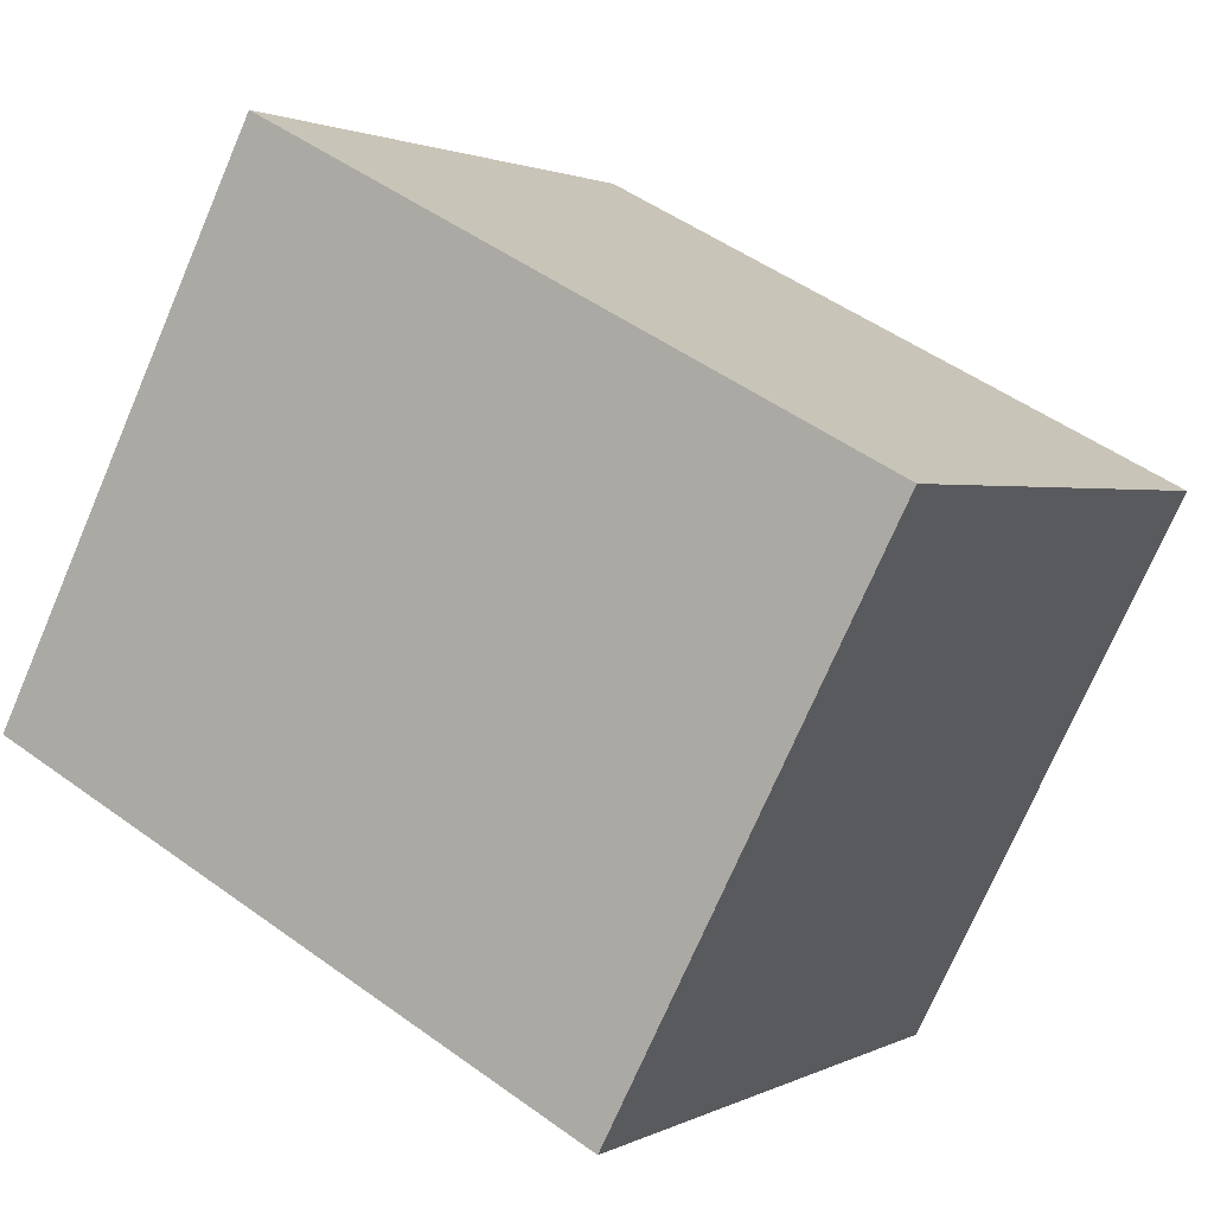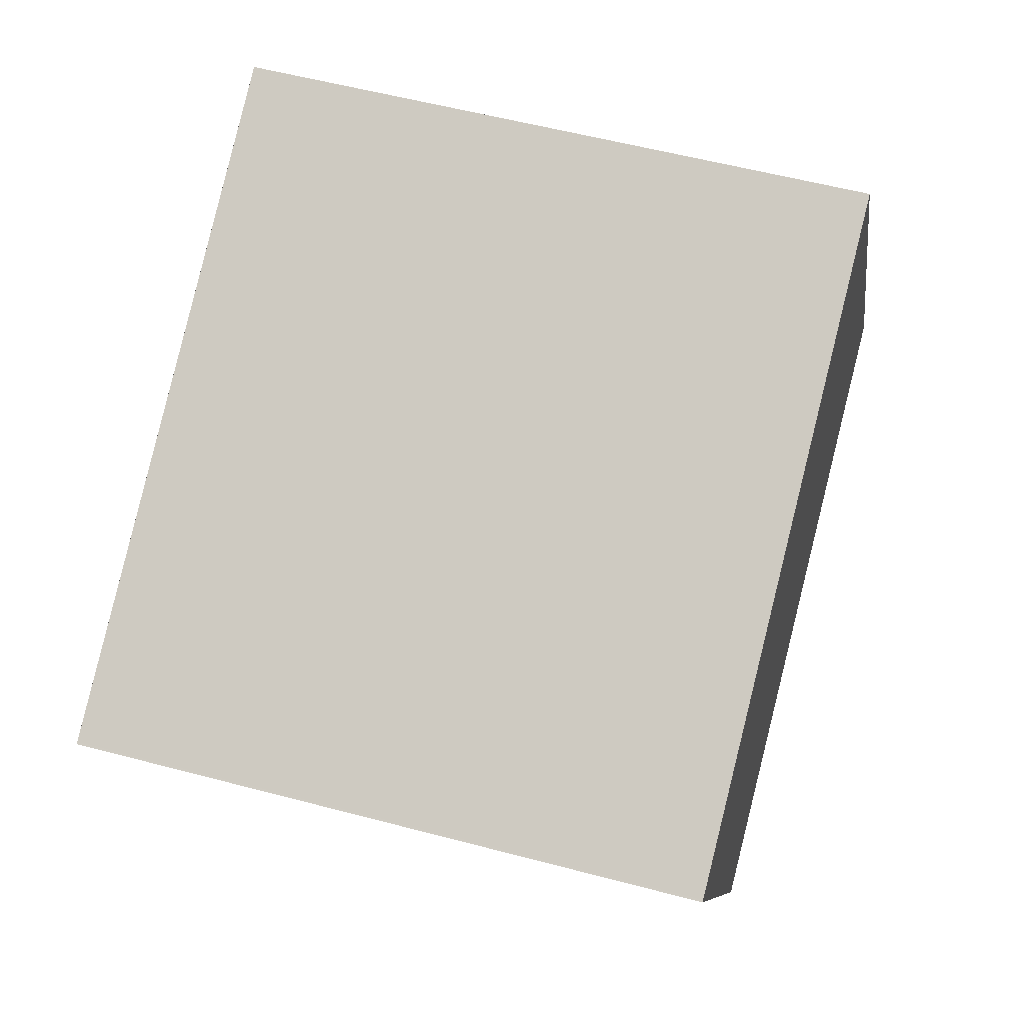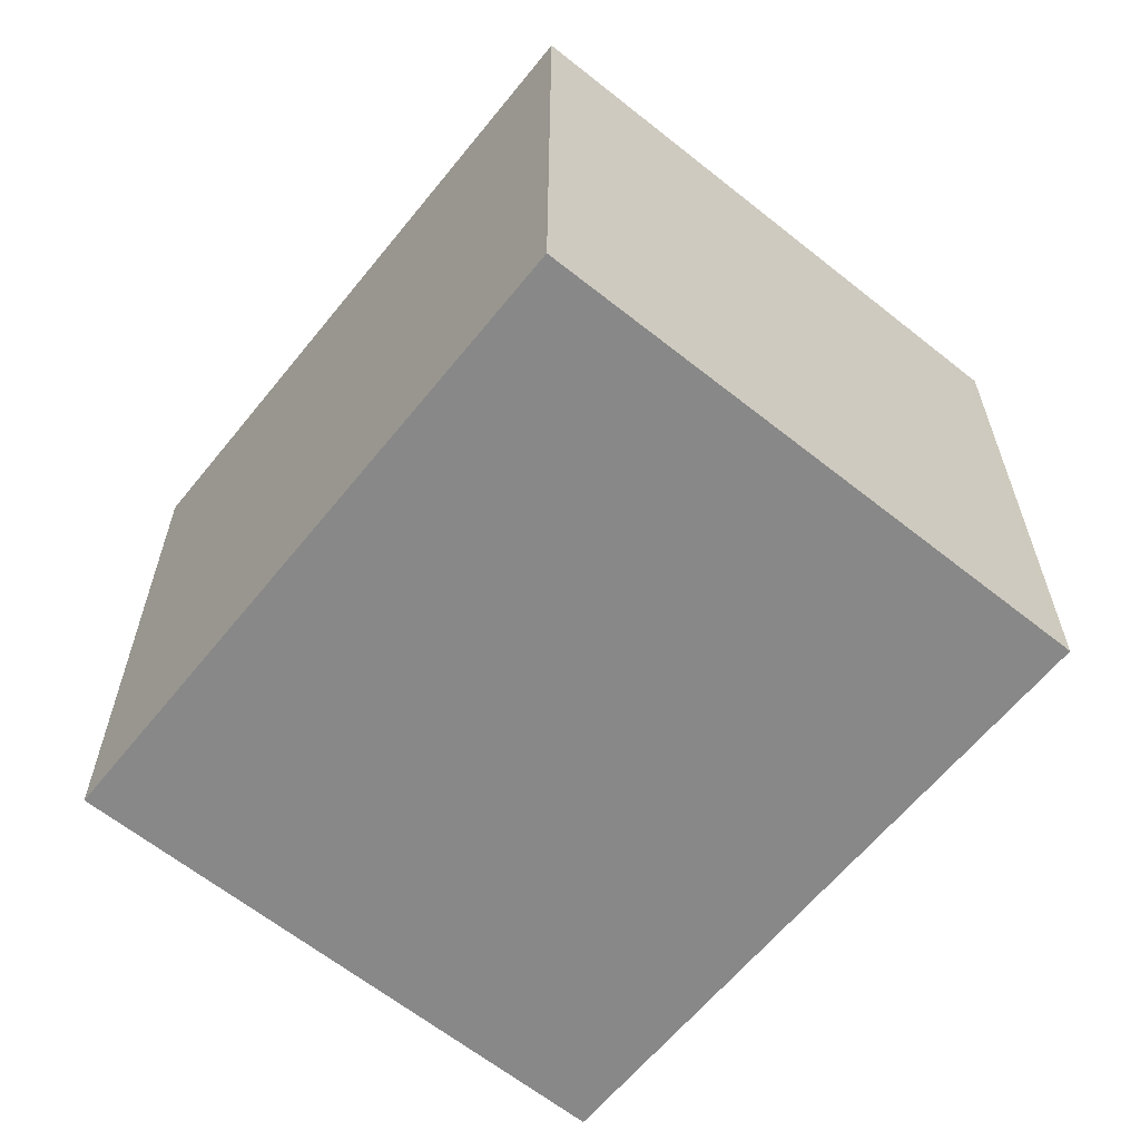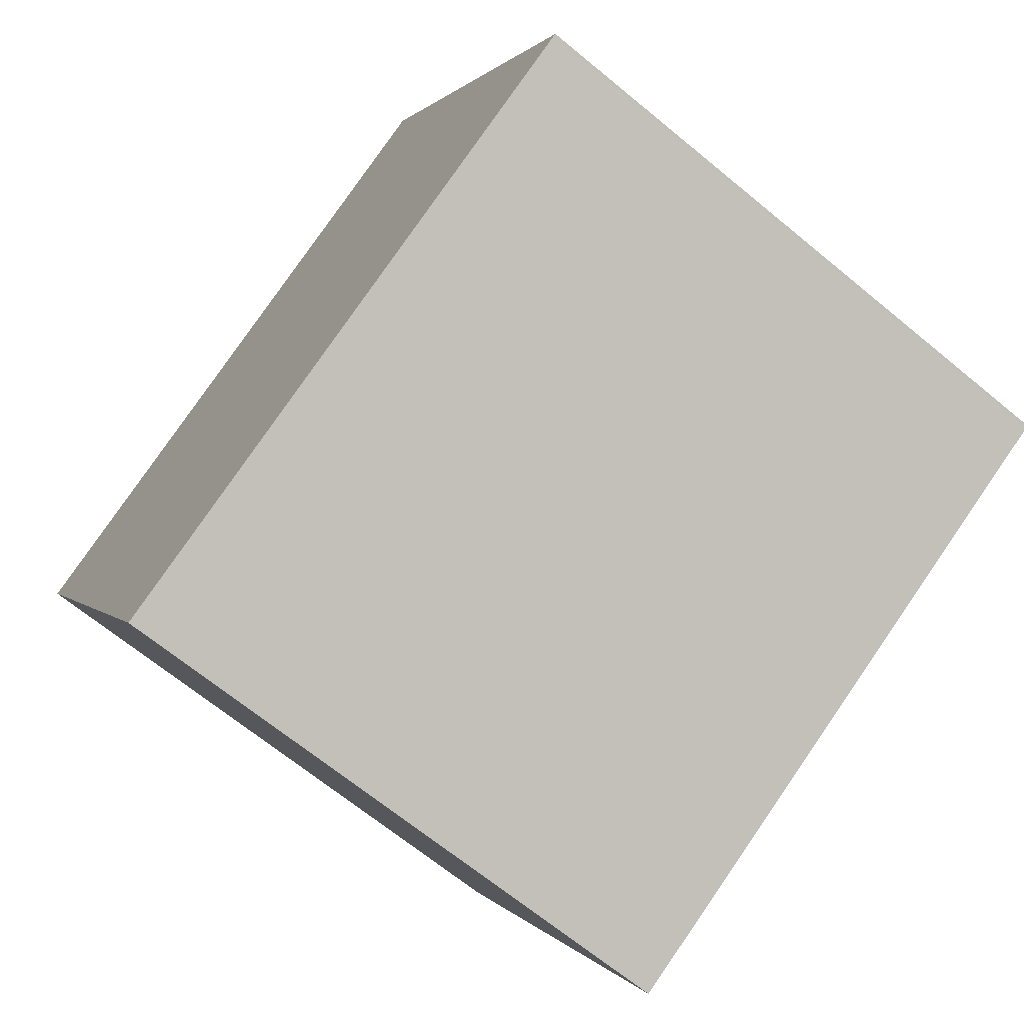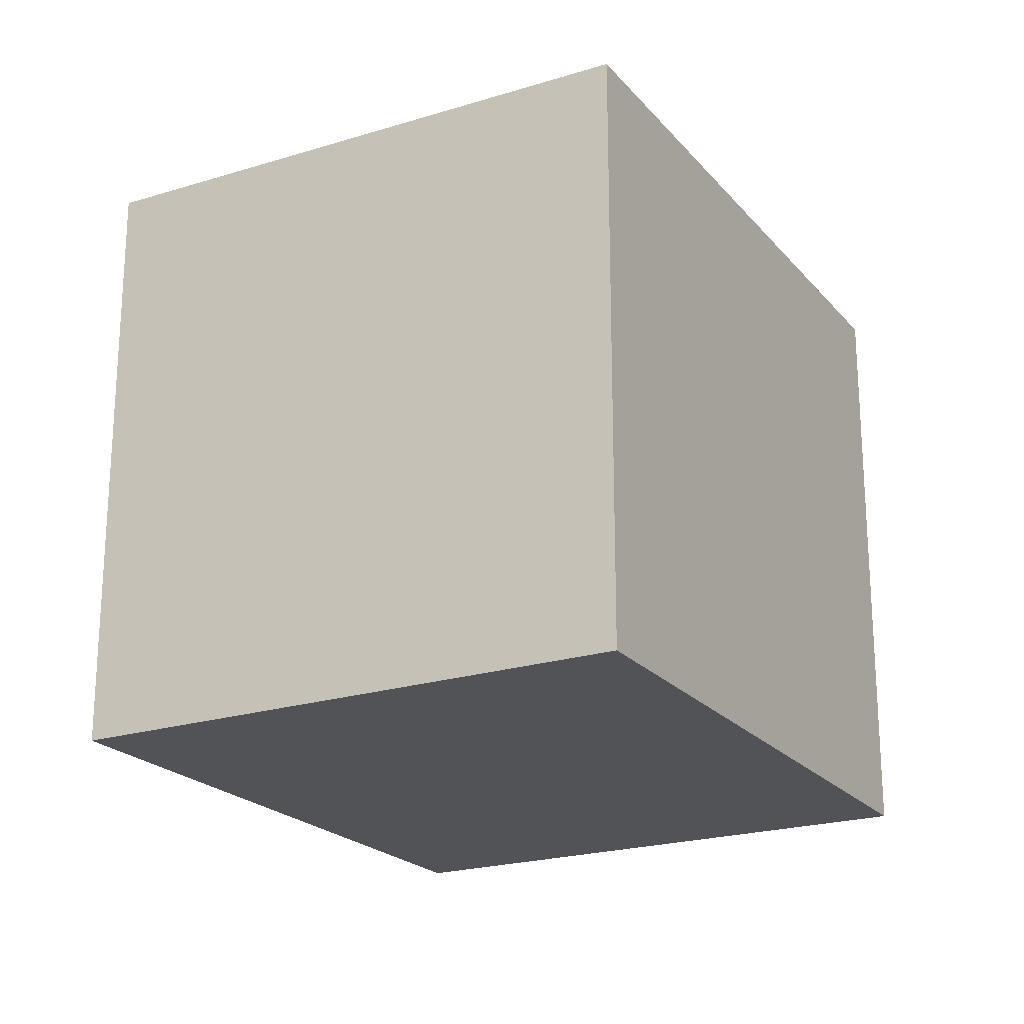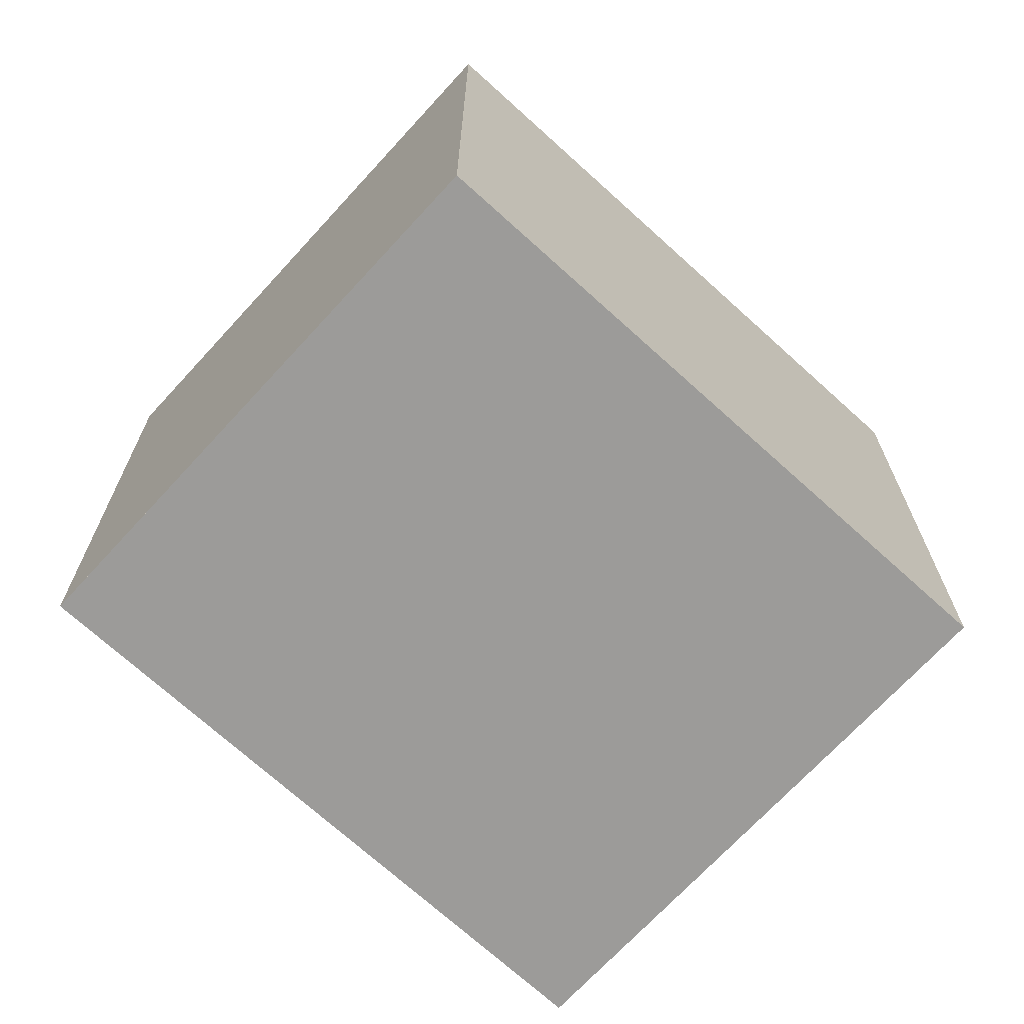
<metadata>
{"format":"obj","ext":"obj","renderer":"f3d","projection":"perspective","resolution":1024,"background":"white","views":[{"elev":1.7,"azim":-150.3,"up":"+Y"},{"elev":55.9,"azim":-74.4,"up":"+Y"},{"elev":-62.9,"azim":78.2,"up":"+Z"},{"elev":-67.3,"azim":50.4,"up":"+Y"},{"elev":-21.7,"azim":146.3,"up":"+Z"},{"elev":-69.7,"azim":-15.3,"up":"+Z"}]}
</metadata>
<code>
v -83.67 -2223 3.106
v -80.61 -2221 3.109
v -79.23 -2224 3.135
v -82.3 -2226 3.132
v -83.66 -2223 3.107
v -80.58 -2221 3.109
v -82.32 -2226 3.132
v -79.25 -2224 3.134
v -79.27 -2224 3.134
v -80.6 -2221 3.109
v -79.25 -2224 3.135
v -82.32 -2226 3.132
v -83.65 -2223 3.107
v -82.3 -2226 3.132
v -80.63 -2221 3.109
v -83.66 -2223 3.106
v -83.66 -2223 3.106
v -83.67 -2223 3.106
v -83.67 -2223 0
v -83.66 -2223 0
v -80.58 -2221 3.109
v -80.61 -2221 3.109
v -80.61 -2221 0
v -80.58 -2221 0
v -79.25 -2224 3.135
v -79.23 -2224 3.135
v -79.23 -2224 0
v -79.25 -2224 -4.441e-16
v -82.32 -2226 3.132
v -82.3 -2226 3.132
v -82.3 -2226 0
v -82.32 -2226 4.441e-16
v -83.67 -2223 3.106
v -83.66 -2223 3.107
v -83.66 -2223 0
v -83.67 -2223 0
v -79.25 -2224 3.134
v -80.58 -2221 3.109
v -80.58 -2221 0
v -79.25 -2224 0
v -83.66 -2223 3.107
v -82.32 -2226 3.132
v -82.32 -2226 4.441e-16
v -83.66 -2223 0
v -79.23 -2224 3.135
v -79.25 -2224 3.134
v -79.25 -2224 0
v -79.23 -2224 0
v -82.3 -2226 3.132
v -79.25 -2224 3.135
v -79.25 -2224 -4.441e-16
v -82.3 -2226 4.441e-16
v -82.3 -2226 3.132
v -82.3 -2226 3.132
v -82.3 -2226 4.441e-16
v -82.3 -2226 0
v -80.61 -2221 3.109
v -80.63 -2221 3.109
v -80.63 -2221 0
v -80.61 -2221 0
v -80.63 -2221 3.109
v -83.66 -2223 3.106
v -83.66 -2223 0
v -80.63 -2221 0
v -83.67 -2223 0
v -80.61 -2221 0
v -79.23 -2224 0
v -82.3 -2226 0
f 9 8 3 11
f 15 2 6 10
f 10 6 8 9
f 13 10 9 12
f 12 9 11 14
f 12 7 5 13
f 14 4 7 12
f 16 15 10 13
f 13 5 1 16
f 18 19 20 17
f 22 23 24 21
f 26 27 28 25
f 30 31 32 29
f 34 35 36 33
f 38 39 40 37
f 42 43 44 41
f 46 47 48 45
f 50 51 52 49
f 54 55 56 53
f 58 59 60 57
f 62 63 64 61
f 66 67 68 65

</code>
